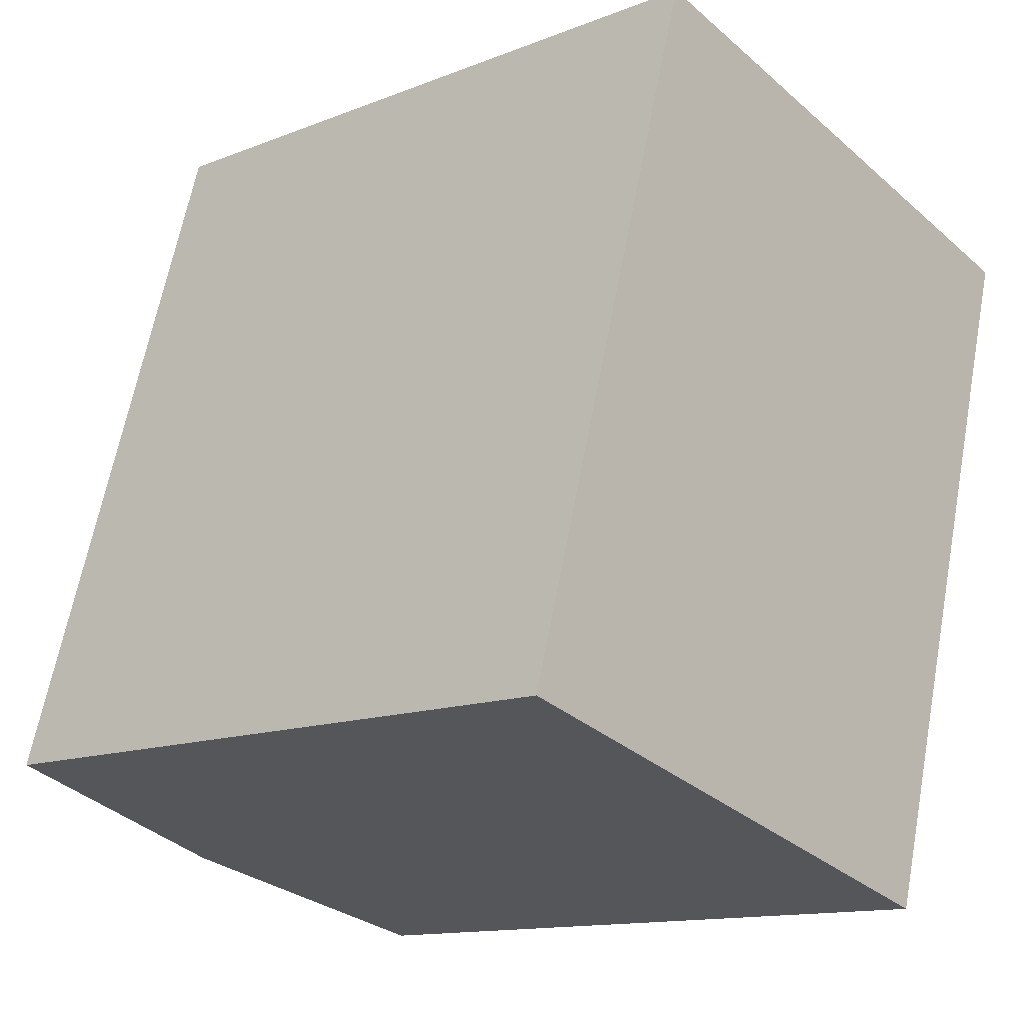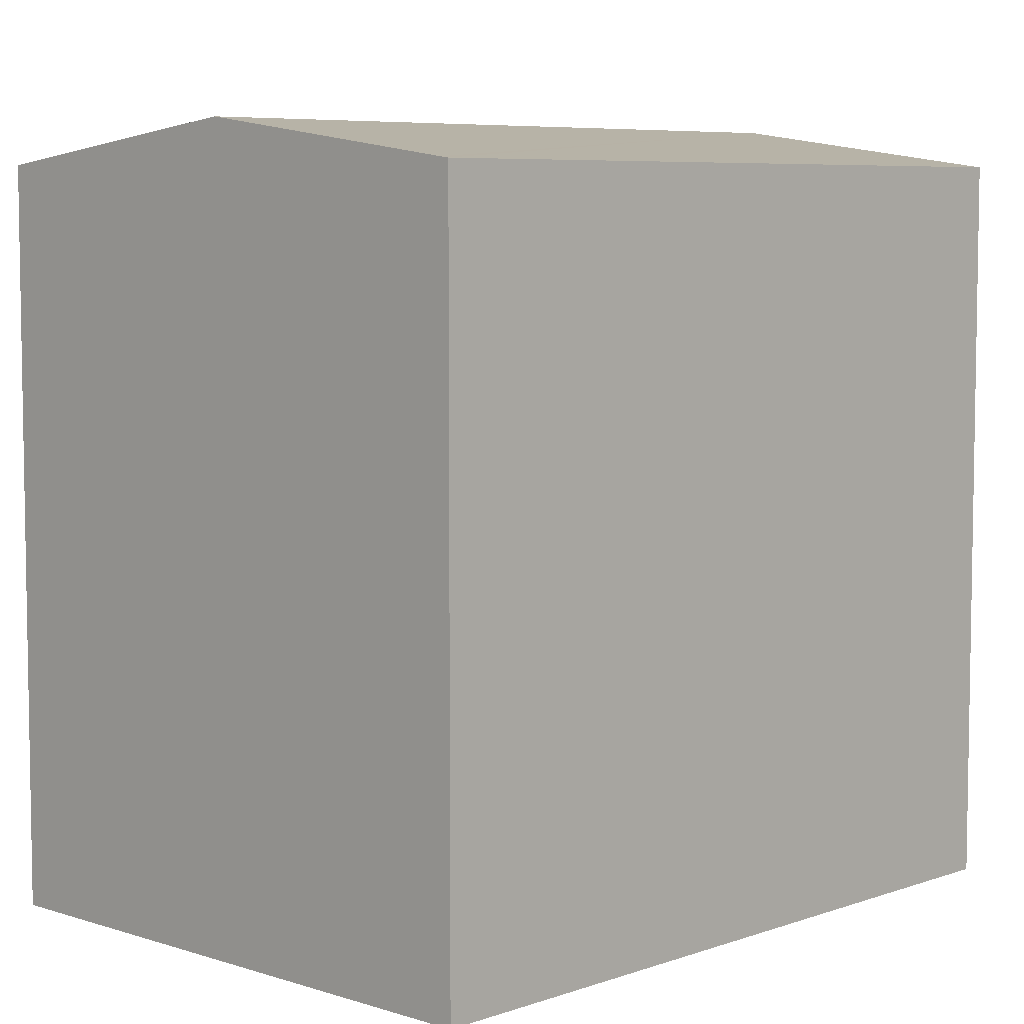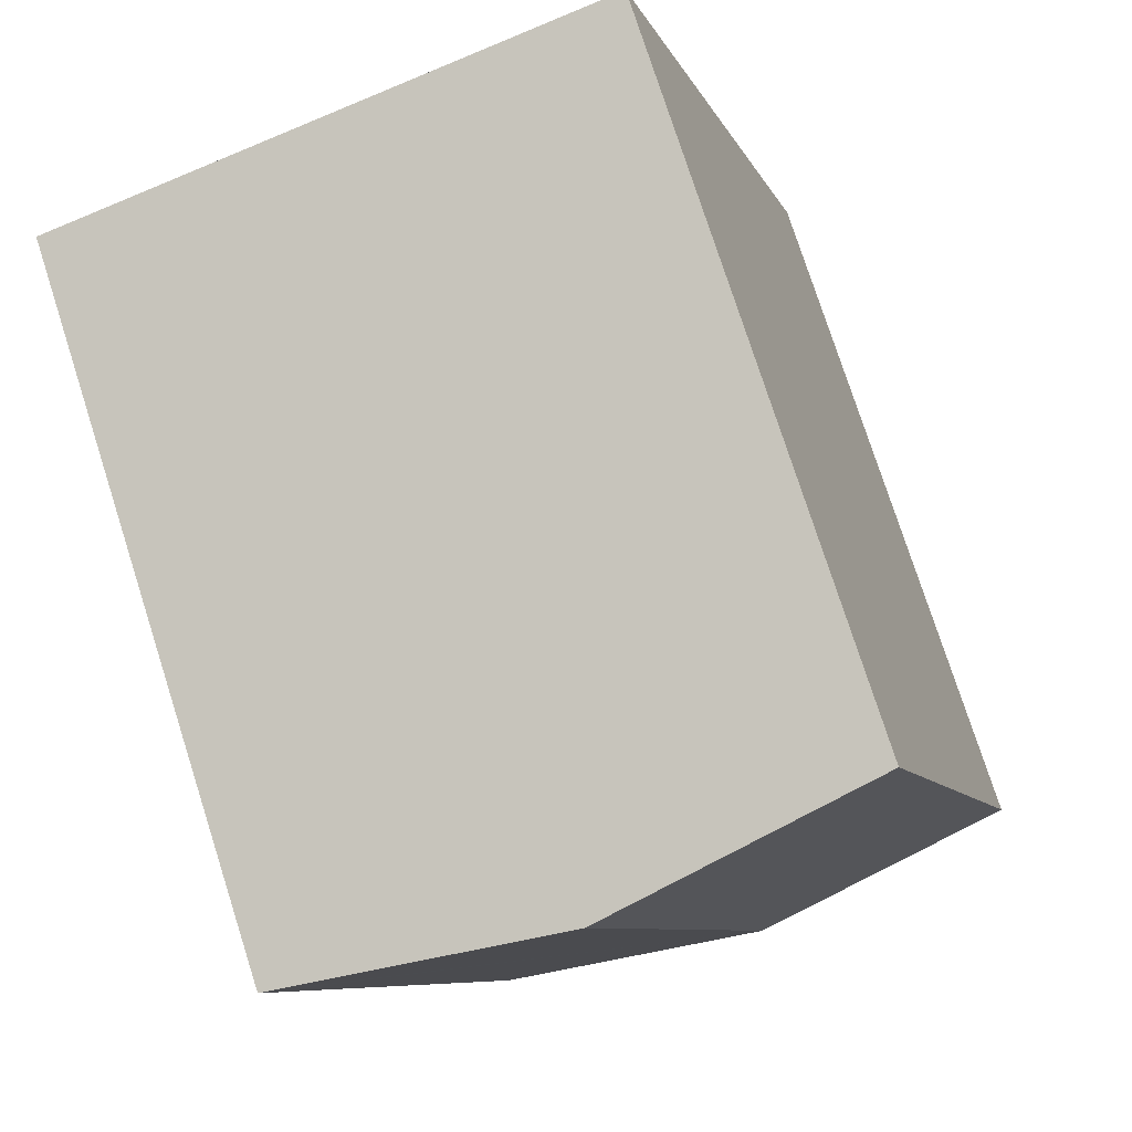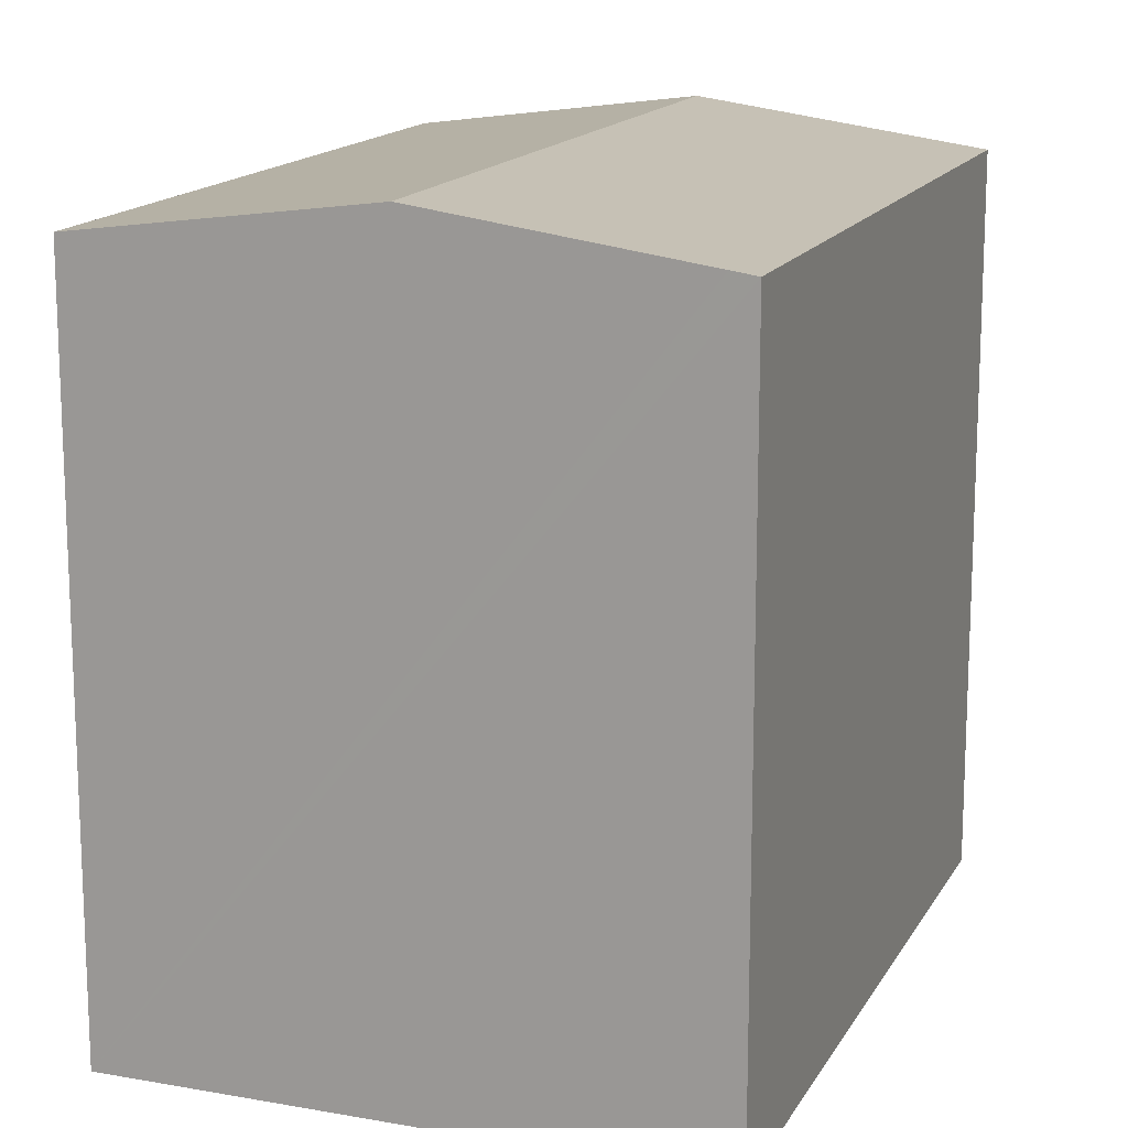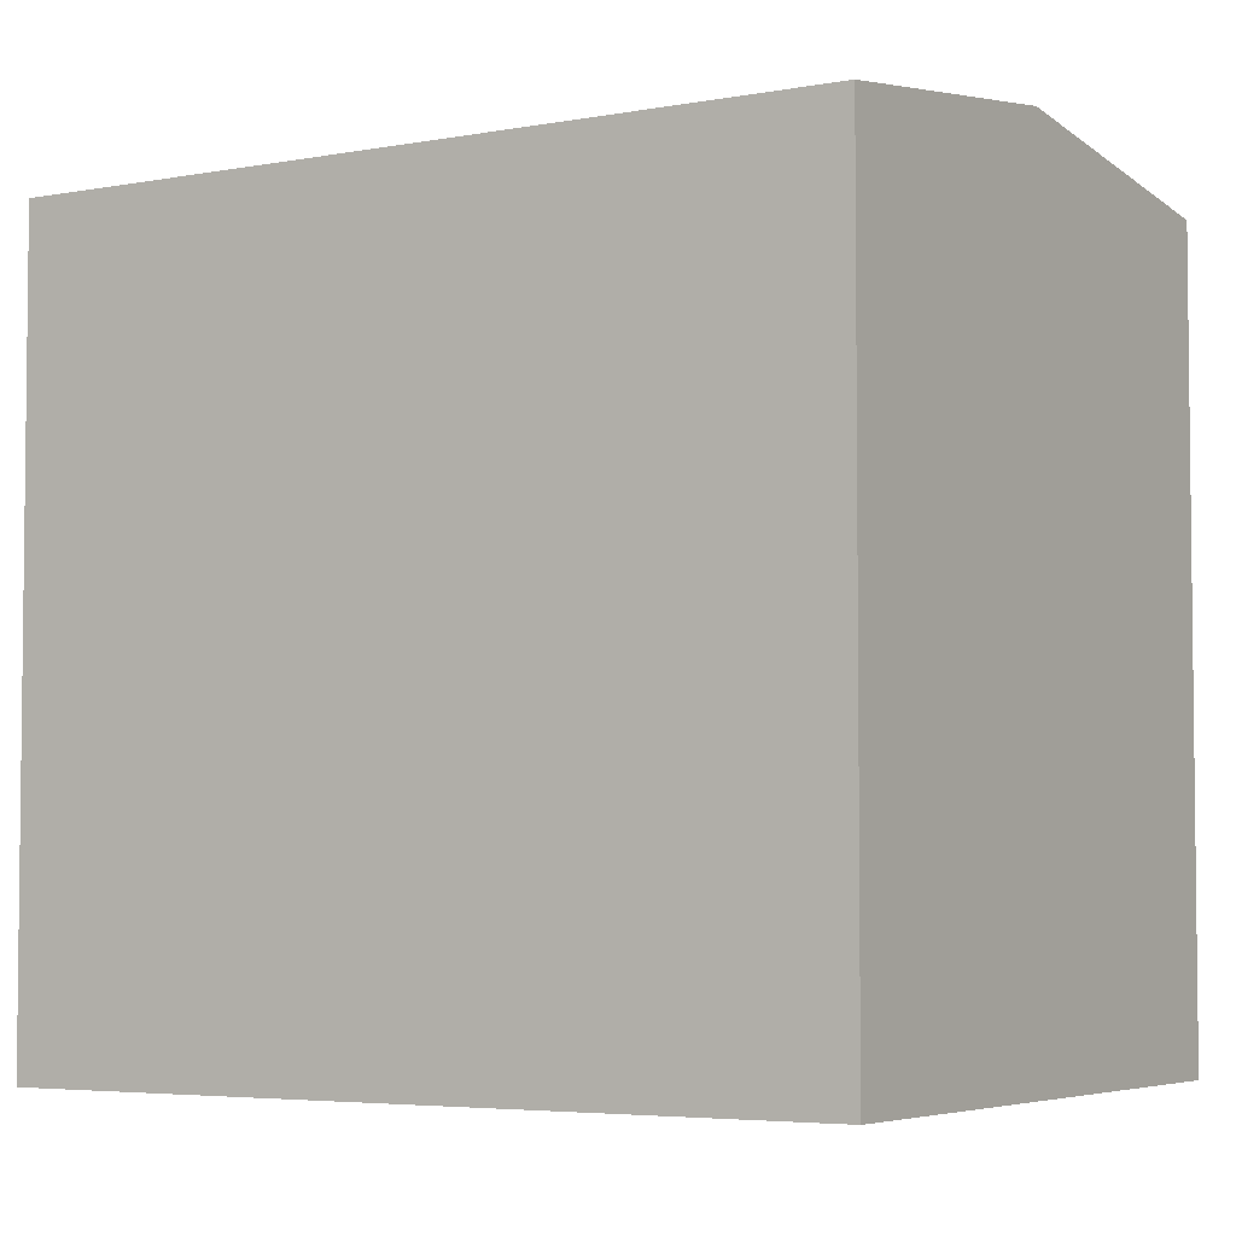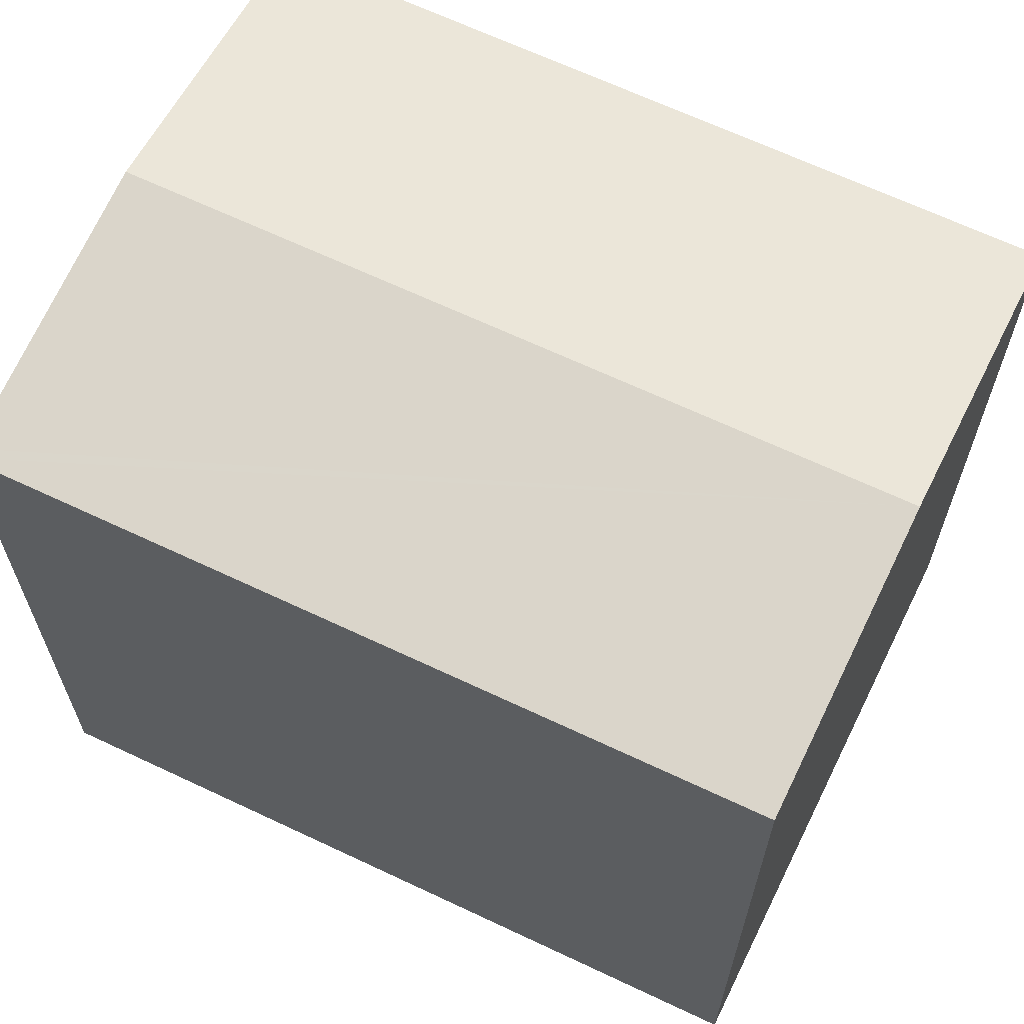
<metadata>
{"format":"obj","ext":"obj","renderer":"f3d","projection":"perspective","resolution":1024,"background":"white","views":[{"elev":-13.0,"azim":-47.8,"up":"+Z"},{"elev":6.4,"azim":59.4,"up":"+Y"},{"elev":77.1,"azim":162.2,"up":"+Z"},{"elev":15.2,"azim":-143.8,"up":"+Y"},{"elev":-4.5,"azim":138.0,"up":"+Y"},{"elev":66.2,"azim":131.5,"up":"+Y"}]}
</metadata>
<code>
v  14.34 13.51 10.83
v  5.279 14.23 -1.445
v  9.228 14.23 12.22
v  14.51 13.49 10.79
v  12.95 13.49 5.382
v  12.05 13.49 2.291
v  10.38 13.51 -2.842
v  10.56 13.49 -2.891
v  3.947 13.49 13.66
v  0.451 13.55 -0.123
v  0 13.49 8.258e-16
v  4.397 13.55 13.54
v  10.56 1.77e-16 -2.891
v  10.38 1.74e-16 -2.842
v  0 0 0
v  5.279 8.848e-17 -1.445
v  0.451 7.532e-18 -0.123
v  3.947 -8.364e-16 13.66
v  4.397 -8.29e-16 13.54
v  14.34 -6.634e-16 10.83
v  14.51 -6.606e-16 10.79
v  9.228 -7.485e-16 12.22
v  12.05 -1.403e-16 2.291
v  12.95 -3.296e-16 5.382
g defaultobject
f 1 2 3
f 2 1 4
f 2 4 5
f 2 5 6
f 2 6 7
f 7 6 8
f 9 10 11
f 10 9 2
f 2 9 3
f 3 9 12
f 13 7 8
f 7 13 2
f 2 13 10
f 10 13 11
f 11 13 14
f 11 14 15
f 15 14 16
f 15 16 17
f 15 9 11
f 9 15 18
f 18 12 9
f 12 18 3
f 3 18 1
f 1 18 4
f 4 18 19
f 4 19 20
f 4 20 21
f 20 19 22
f 6 13 8
f 13 6 5
f 13 5 4
f 13 4 23
f 23 4 24
f 24 4 21
f 17 18 15
f 18 17 16
f 18 16 14
f 18 14 13
f 18 13 23
f 18 23 24
f 18 24 19
f 19 24 22
f 22 24 21
f 22 21 20

</code>
